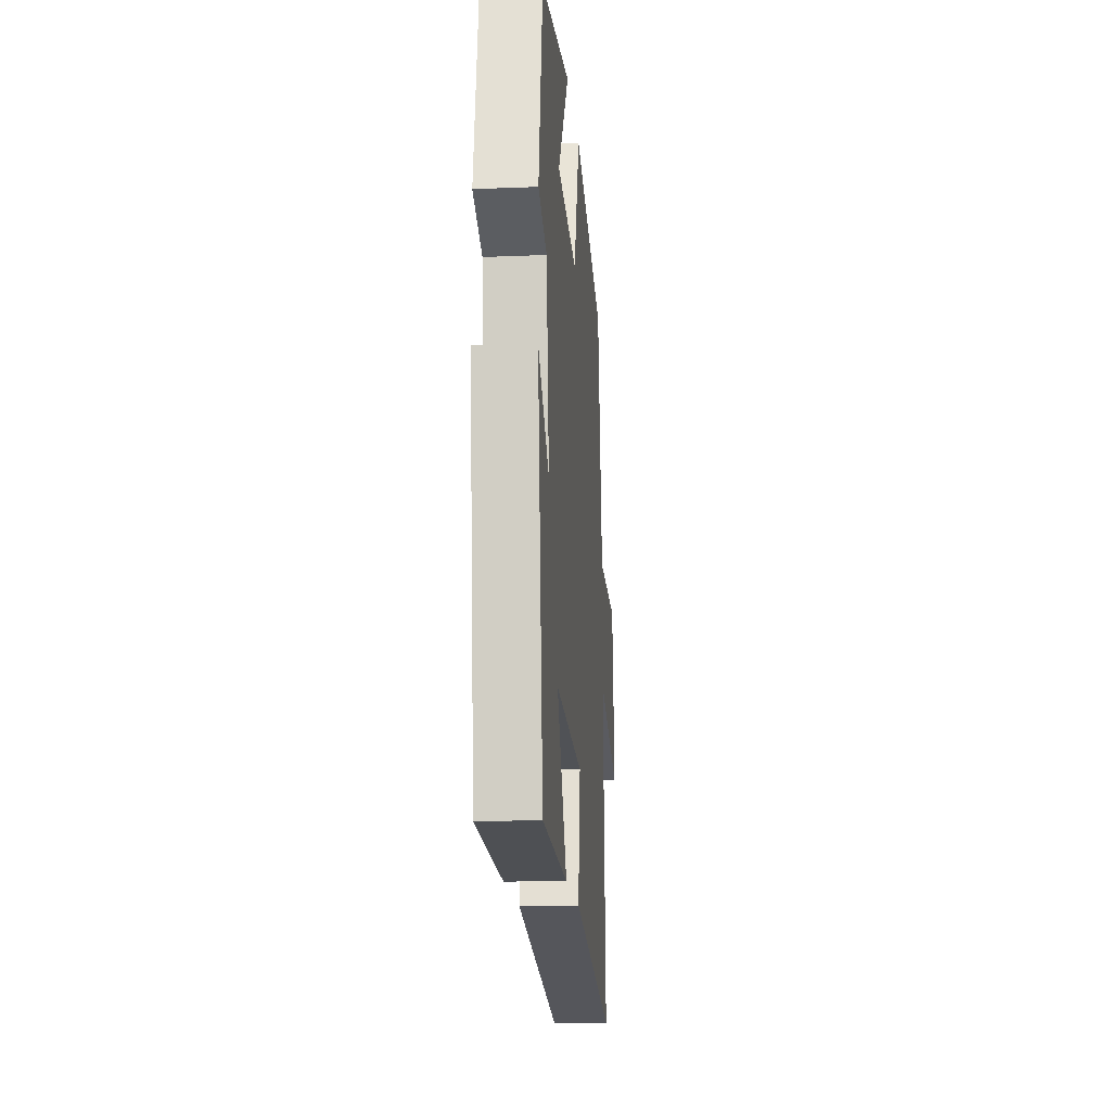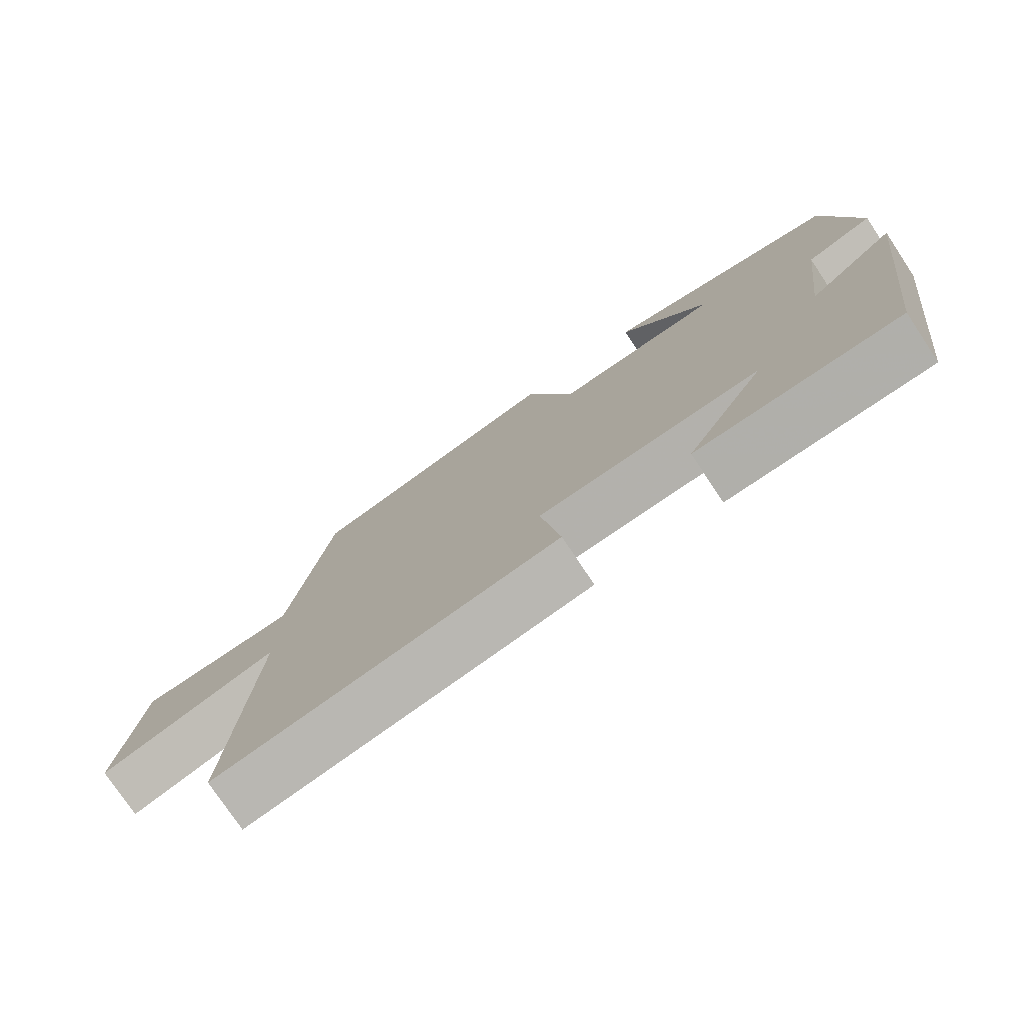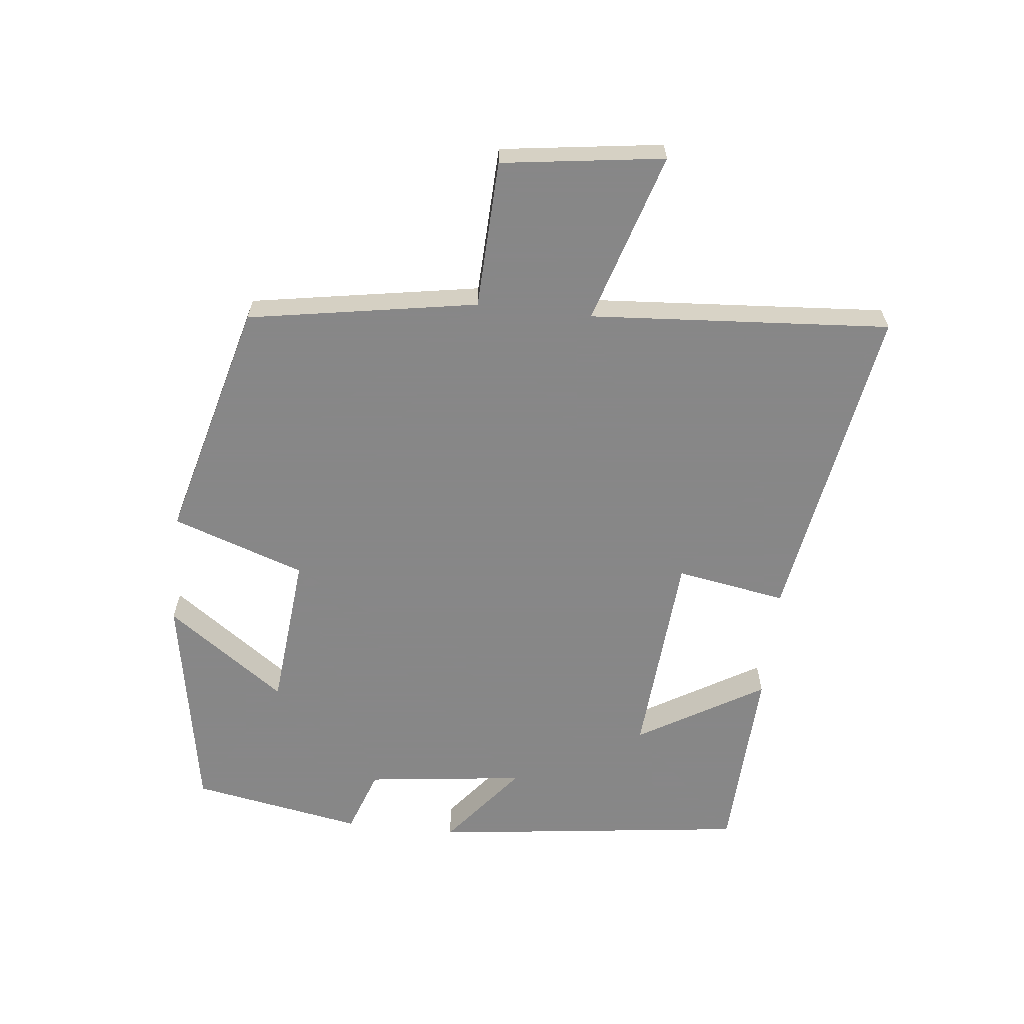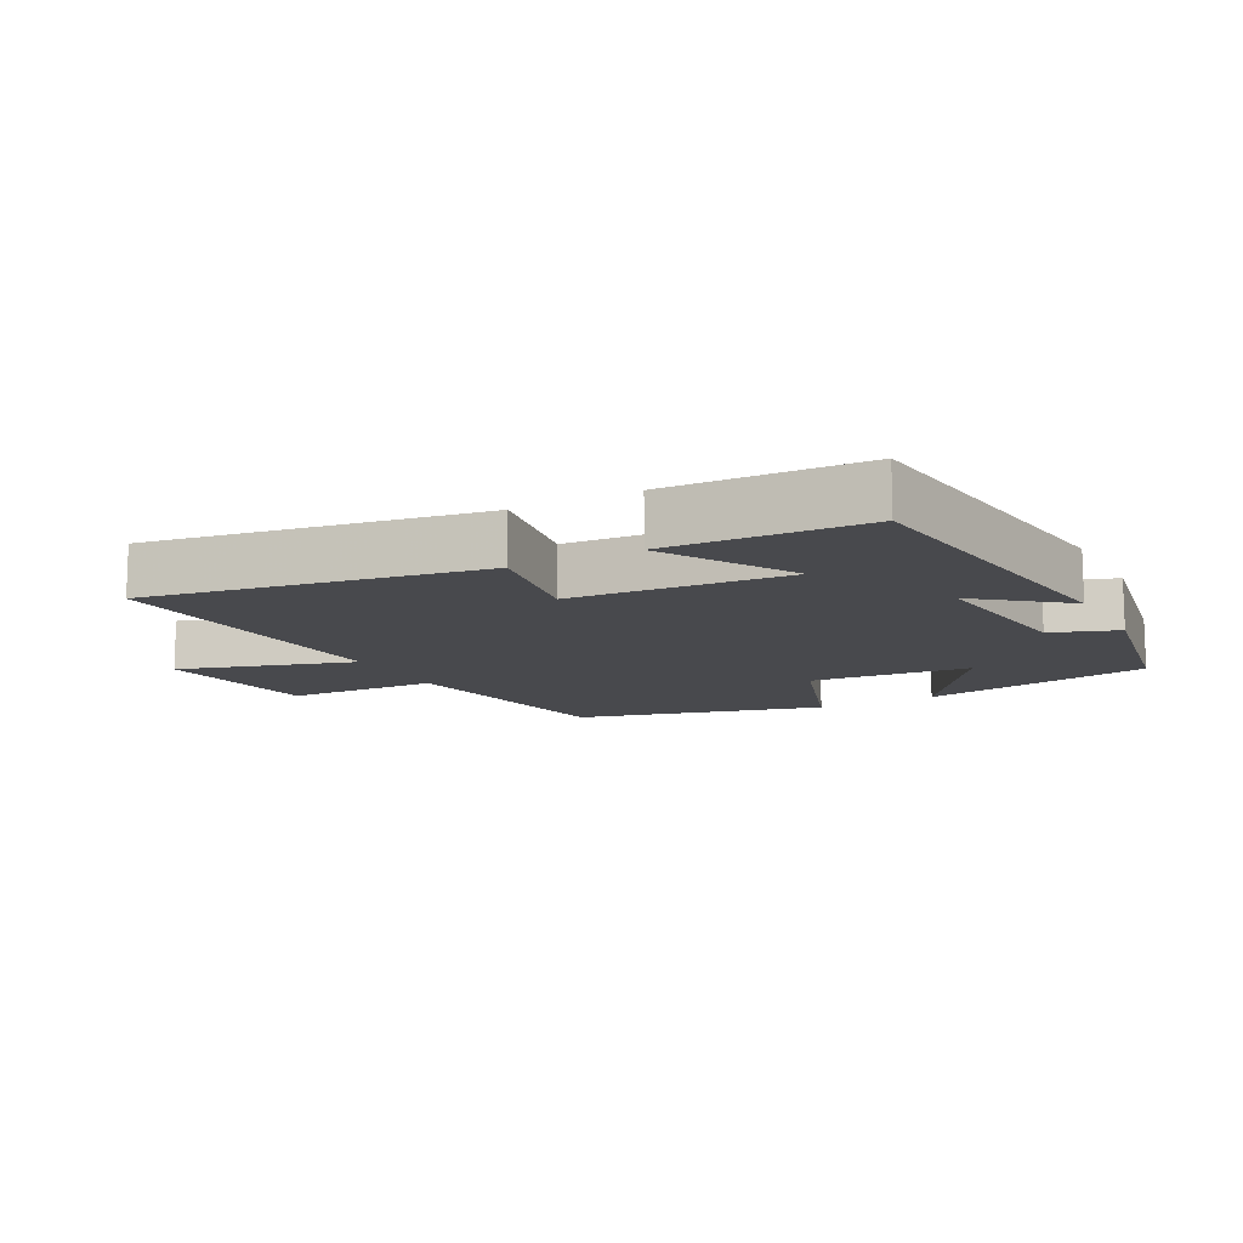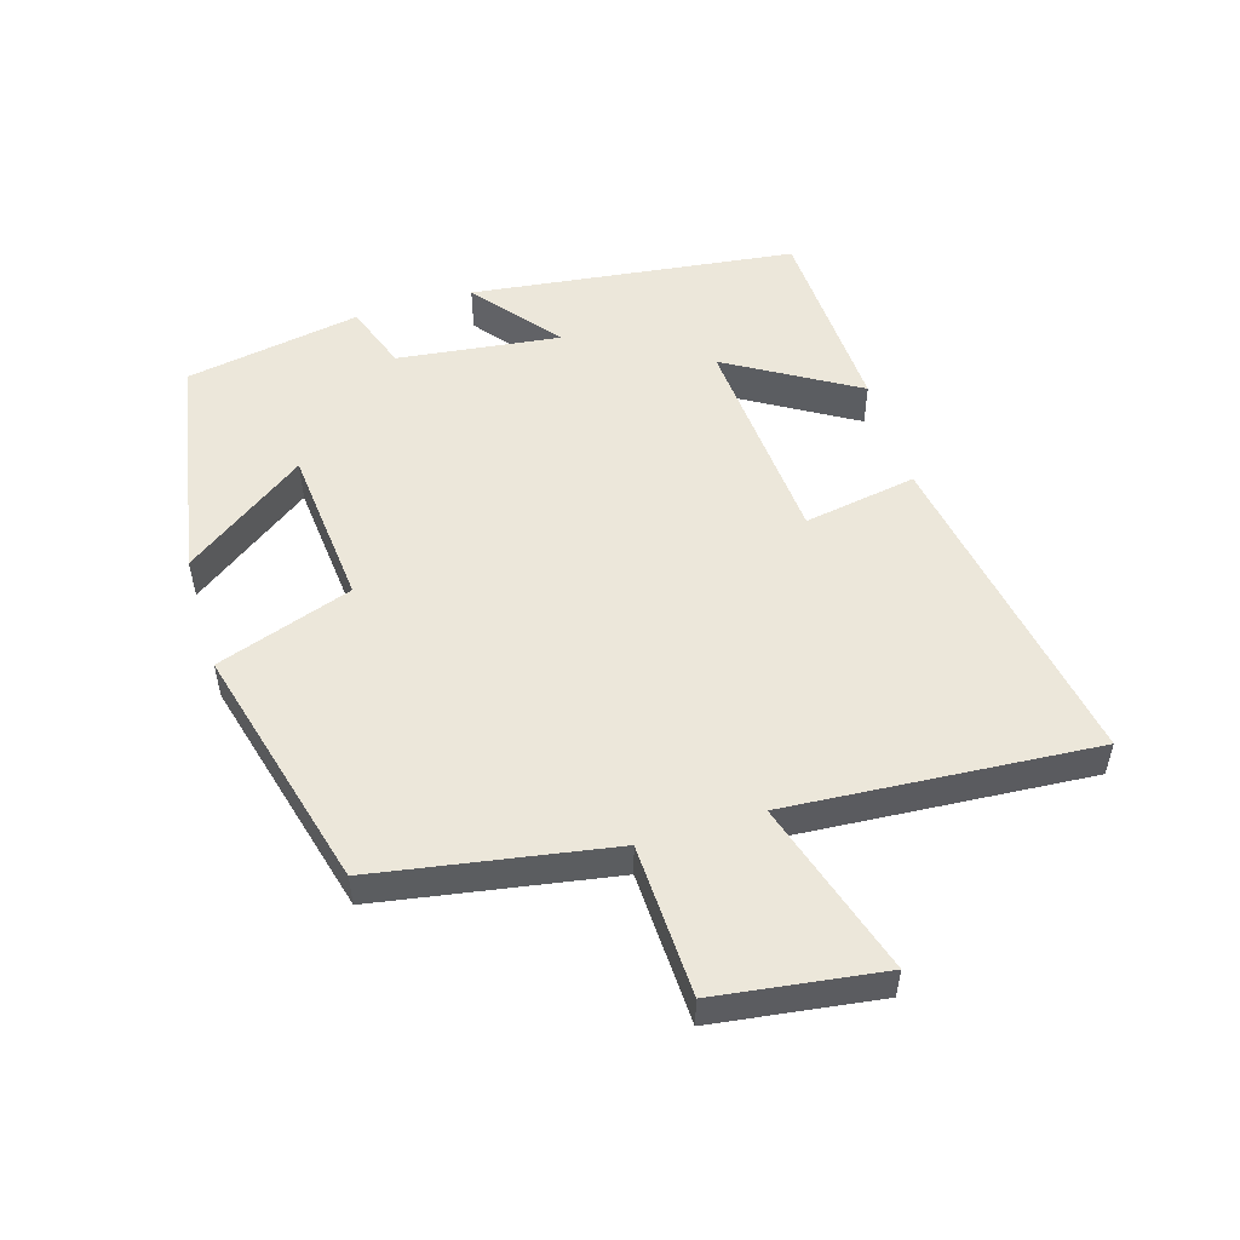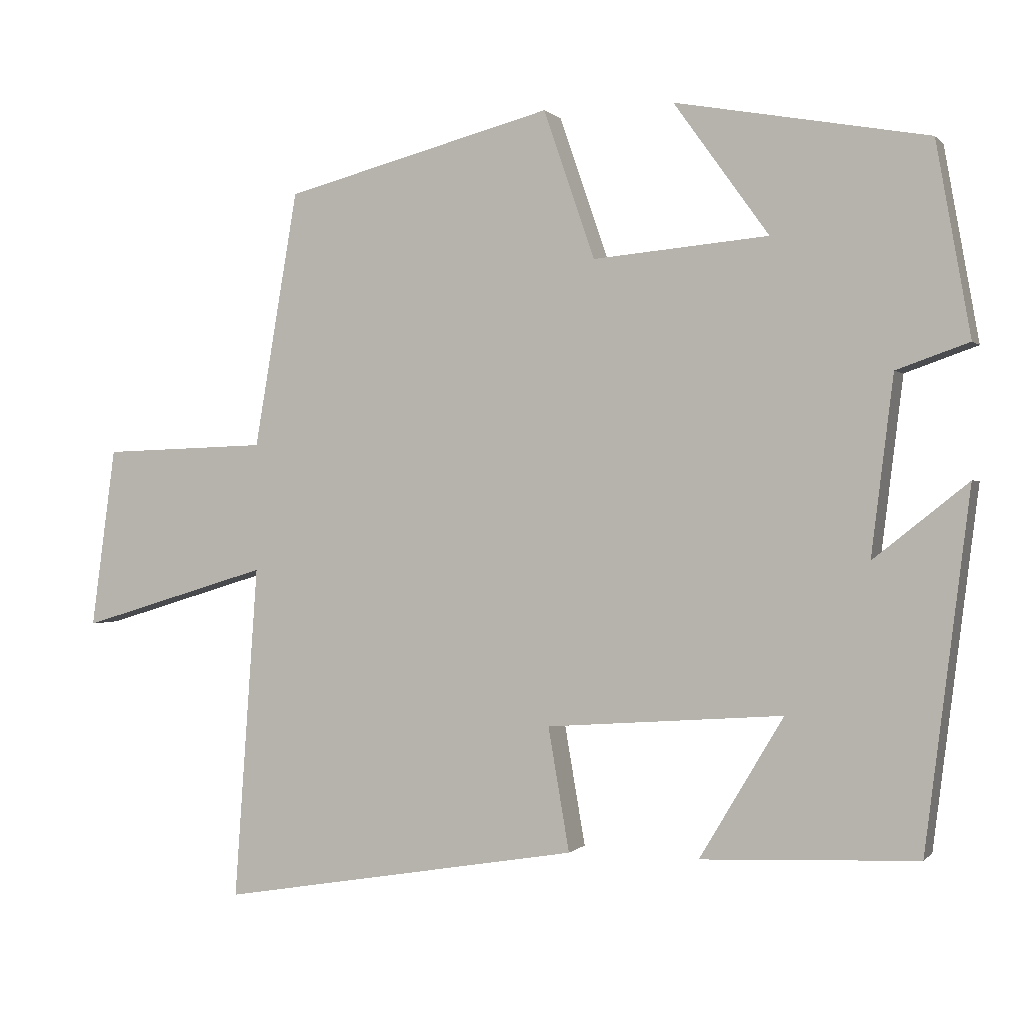
<metadata>
{"format":"obj","ext":"obj","renderer":"f3d","projection":"perspective","resolution":1024,"background":"white","views":[{"elev":-16.5,"azim":-85.2,"up":"+Z"},{"elev":-76.4,"azim":-146.4,"up":"+Z"},{"elev":-62.6,"azim":83.7,"up":"+Y"},{"elev":-12.5,"azim":-151.9,"up":"+Y"},{"elev":52.5,"azim":73.1,"up":"+Y"},{"elev":0.2,"azim":-160.6,"up":"+Z"}]}
</metadata>
<code>
v -0.453 0.07 0.438
v -0.108 0.07 0.5
v -0.238 0.07 0.319
v 0.002 0.07 0.297
v 0.072 0.07 0.5
v 0.44 0.07 0.403
v 0.5 0.07 0.052
v 0.727 0.07 0.044
v 0.761 0.07 -0.204
v 0.5 0.07 -0.124
v 0.533 0.07 -0.584
v 0.037 0.07 -0.5
v 0.066 0.07 -0.331
v -0.258 0.07 -0.307
v -0.143 0.07 -0.5
v -0.439 0.07 -0.487
v -0.5 0.07 -0.001
v -0.371 0.07 -0.104
v -0.401 0.07 0.14
v -0.5 0.07 0.175
v -0.453 0 0.438
v -0.108 0 0.5
v -0.238 0 0.319
v 0.002 0 0.297
v 0.072 0 0.5
v 0.44 0 0.403
v 0.5 0 0.052
v 0.727 0 0.044
v 0.761 0 -0.204
v 0.5 0 -0.124
v 0.533 0 -0.584
v 0.037 0 -0.5
v 0.066 0 -0.331
v -0.258 0 -0.307
v -0.143 0 -0.5
v -0.439 0 -0.487
v -0.5 0 -0.001
v -0.371 0 -0.104
v -0.401 0 0.14
v -0.5 0 0.175
f 1 2 3
f 20 1 3
f 19 20 3
f 18 19 3 4
f 16 17 18
f 16 18 4
f 14 15 16
f 14 16 4
f 13 14 4
f 10 11 12 13
f 5 6 7
f 4 5 7
f 13 4 7
f 10 13 7
f 7 8 9 10
f 23 22 21
f 23 21 40
f 23 40 39
f 24 23 39 38
f 38 37 36
f 24 38 36
f 36 35 34
f 24 36 34
f 24 34 33
f 33 32 31 30
f 27 26 25
f 27 25 24
f 27 24 33
f 27 33 30
f 30 29 28 27
f 1 21 22 2
f 2 22 23 3
f 3 23 24 4
f 4 24 25 5
f 5 25 26 6
f 6 26 27 7
f 7 27 28 8
f 8 28 29 9
f 9 29 30 10
f 10 30 31 11
f 11 31 32 12
f 12 32 33 13
f 13 33 34 14
f 14 34 35 15
f 15 35 36 16
f 16 36 37 17
f 17 37 38 18
f 18 38 39 19
f 19 39 40 20
f 20 40 21 1

</code>
